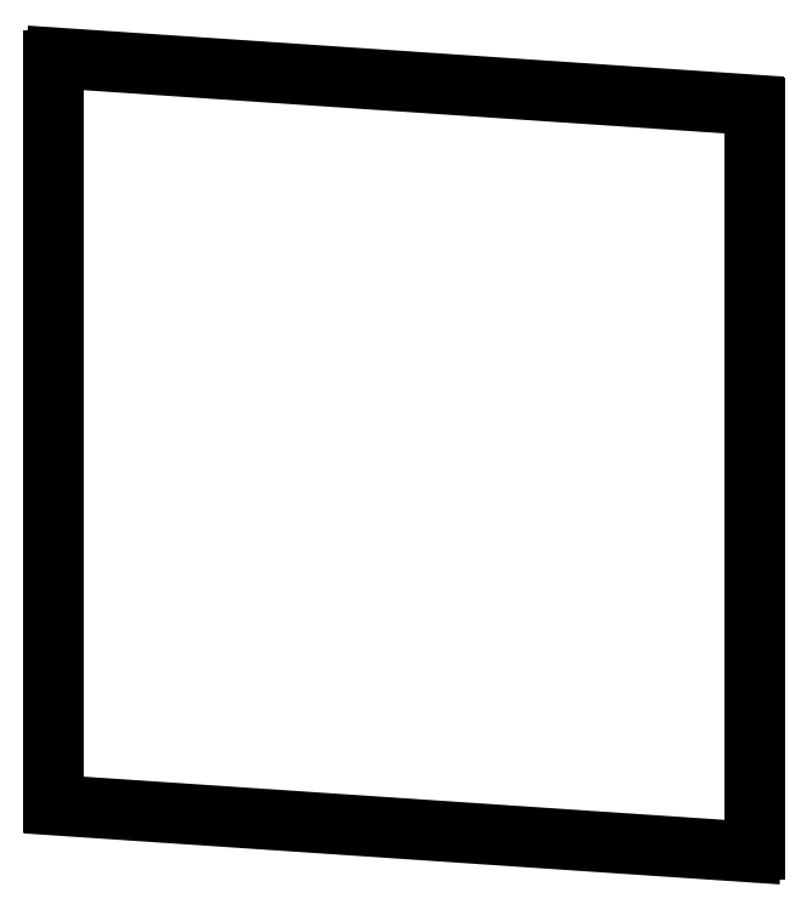
<metadata>
{"format":"dxf","ext":"dxf","renderer":"ezdxf+matplotlib","layout":"modelspace","background":"white","min_lineweight":24,"dpi":150}
</metadata>
<code>
0
SECTION
2
ENTITIES
0
LINE
8
0
10
378.2
20
-108
11
378.2
21
28.03
0
LINE
8
0
10
377.8
20
28.53
11
250.3
21
37.13
0
LINE
8
0
10
249.8
20
36.64
11
249.8
21
-99.36
0
LINE
8
0
10
250.2
20
-99.86
11
377.7
21
-108.5
0
ARC
8
0
10
377.8
20
28.03
40
0.5
50
0
51
86.14
0
ARC
8
0
10
250.2
20
36.64
40
0.5
50
86.14
51
180
0
ARC
8
0
10
250.2
20
-99.36
40
0.5
50
180
51
266.1
0
ARC
8
0
10
377.8
20
-108
40
0.5
50
266.1
51
0
0
ENDSEC
0
EOF

</code>
